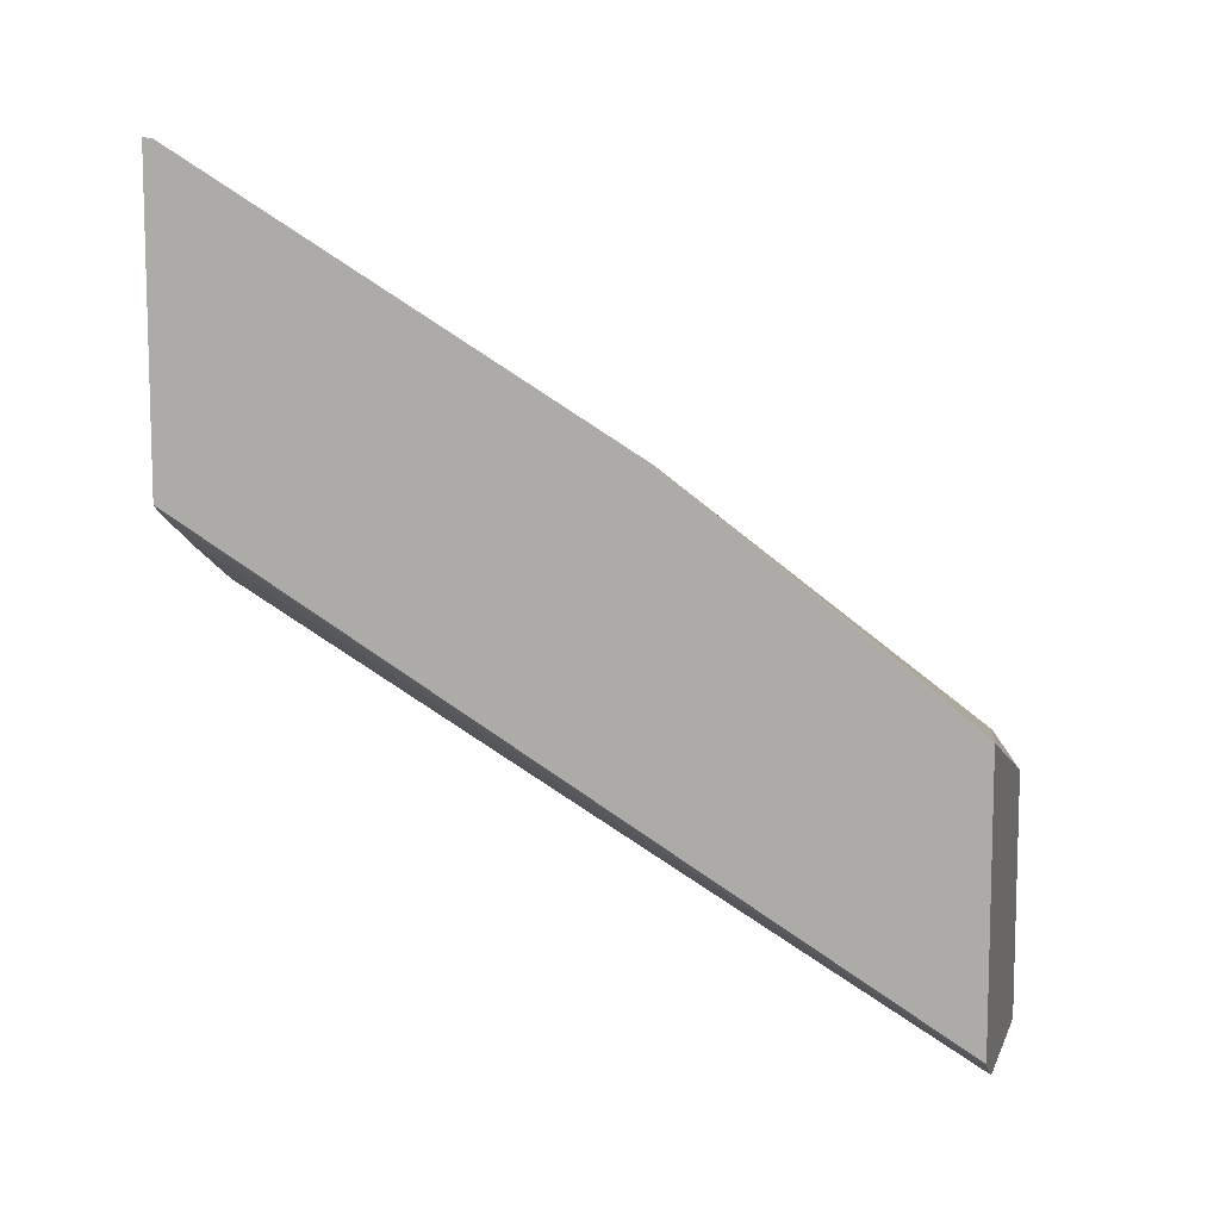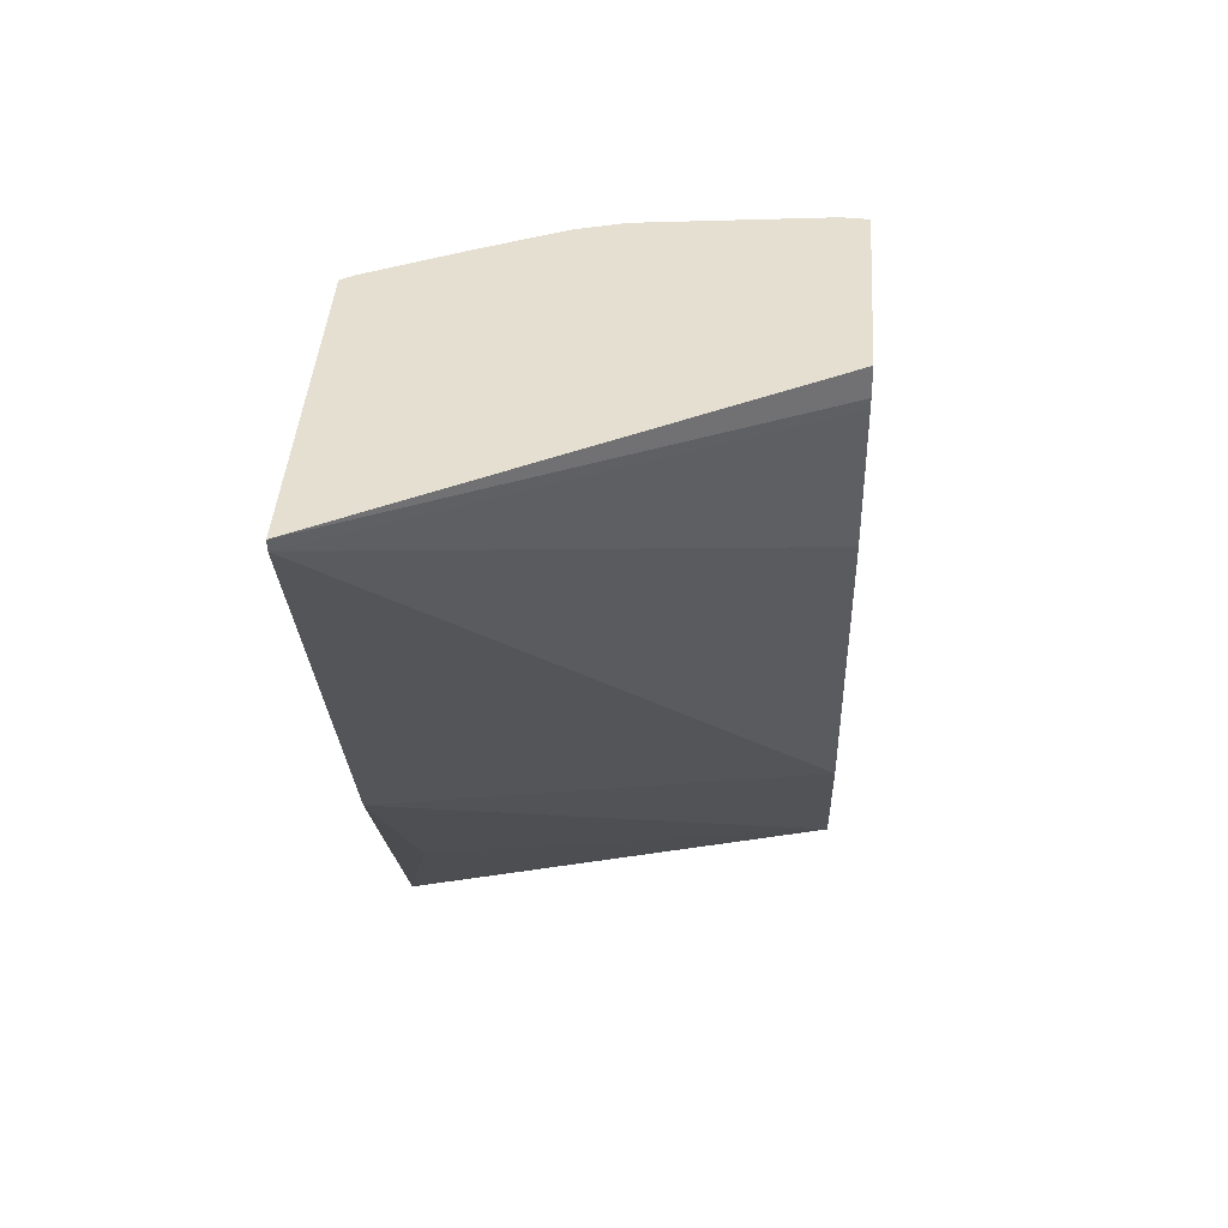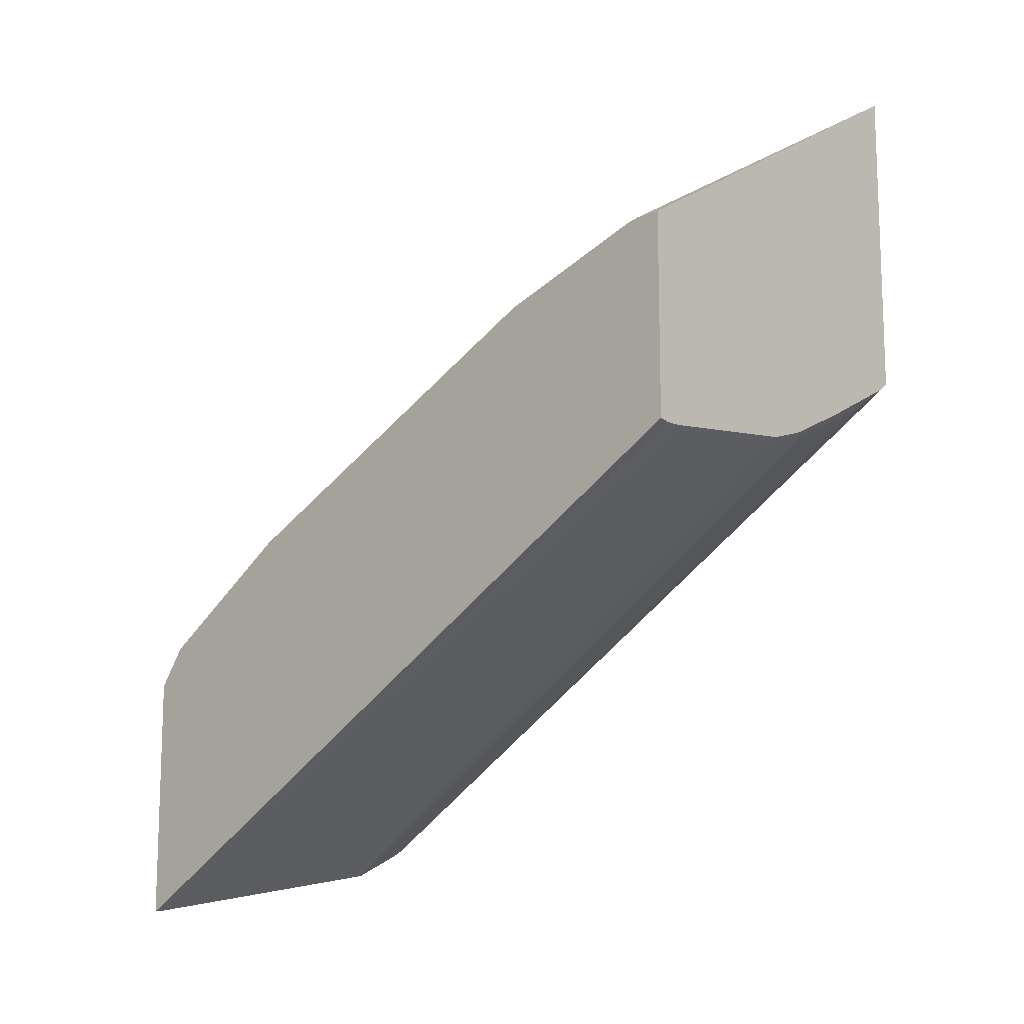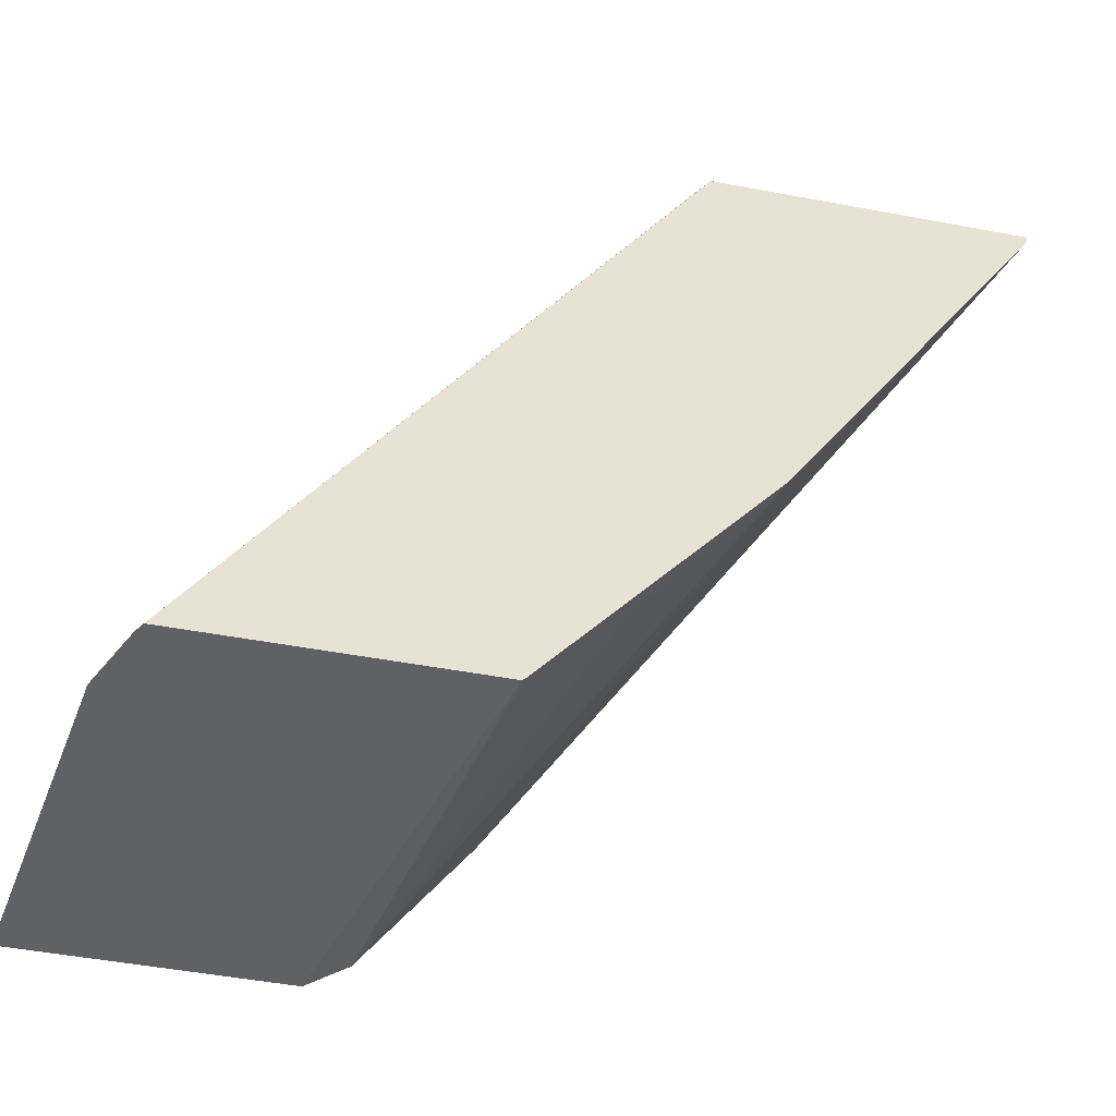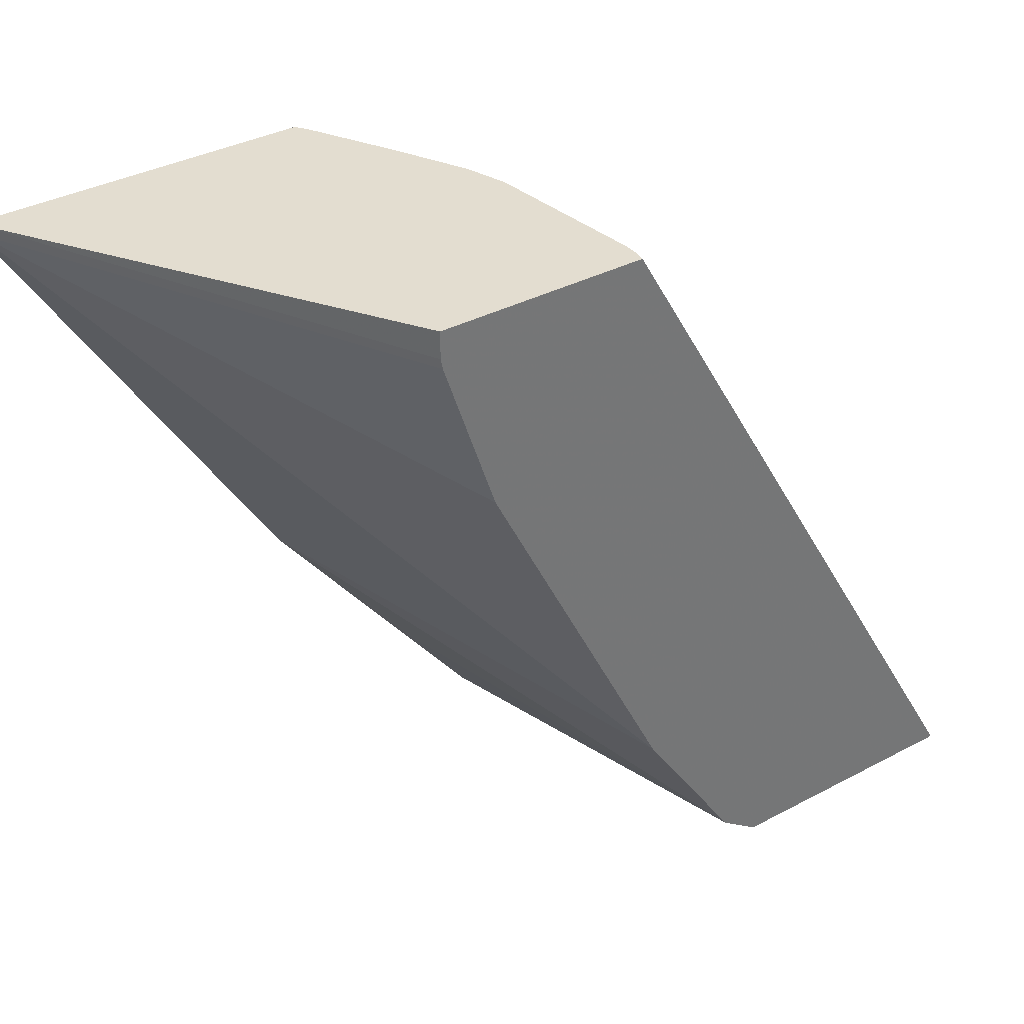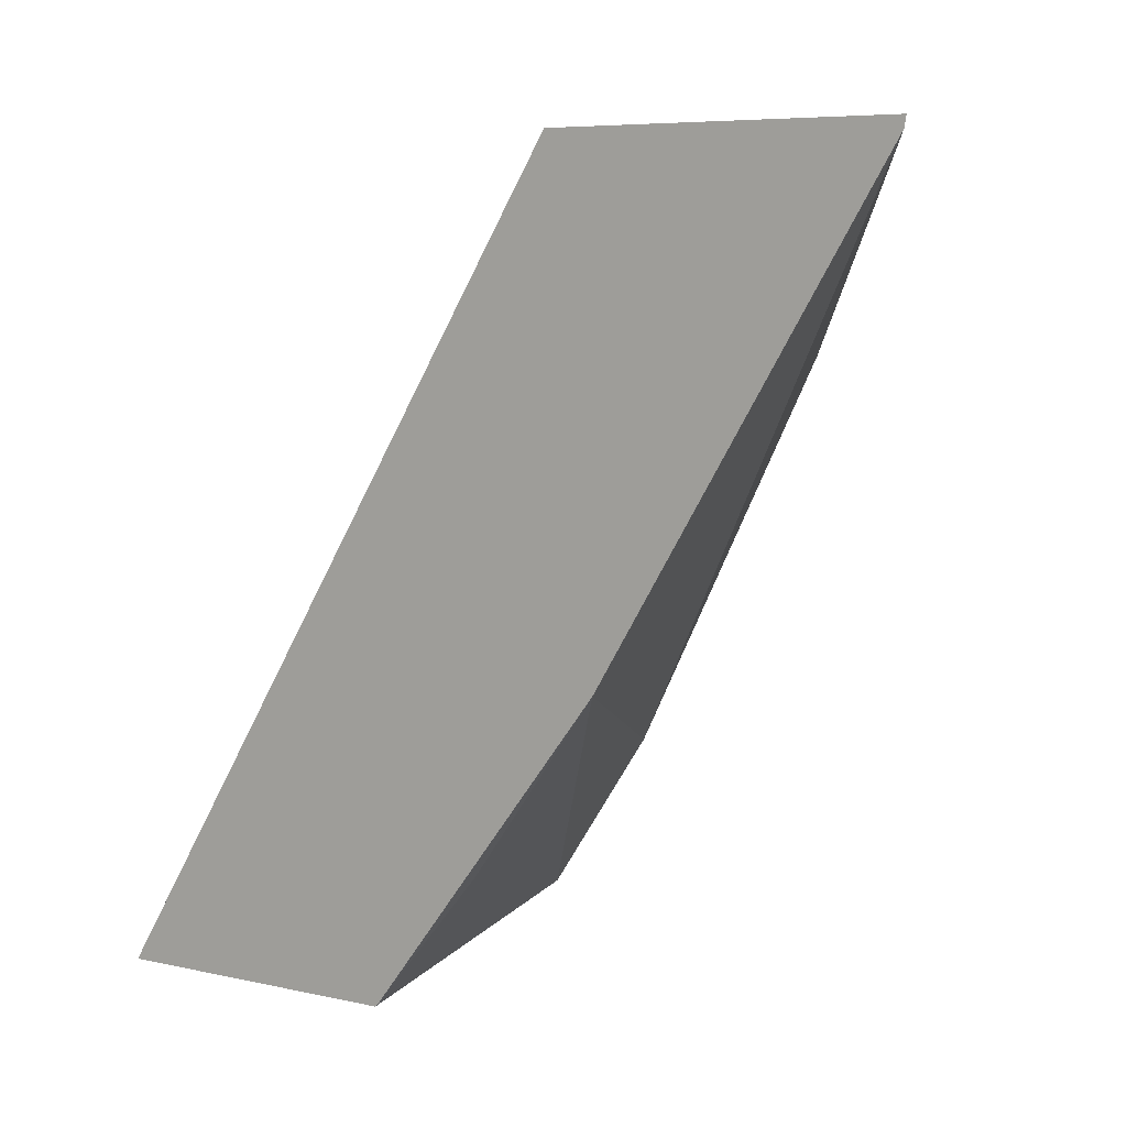
<metadata>
{"format":"obj","ext":"obj","renderer":"f3d","projection":"perspective","resolution":1024,"background":"white","views":[{"elev":9.7,"azim":-77.2,"up":"+Z"},{"elev":36.8,"azim":3.6,"up":"+Y"},{"elev":-12.9,"azim":133.6,"up":"+Z"},{"elev":-49.4,"azim":-101.7,"up":"+Y"},{"elev":35.6,"azim":54.9,"up":"+Y"},{"elev":6.3,"azim":-55.4,"up":"+Y"}]}
</metadata>
<code>
v -3.72e-06 0.3273 -0.2546
v -0.005756 0.3273 -0.2546
v 0.003807 0.3273 -0.2539
v 0.003807 0.04302 -0.4192
v -0.0653 0.3265 -0.2482
v -0.06452 0.3273 -0.2478
v 0.002237 0.04142 -0.42
v 0.003807 0.3273 -0.1756
v 0.003807 0.04142 -0.4196
v -0.08324 0.3232 -0.2449
v -0.06659 0.3273 -0.2472
v -0.1153 0.04142 -0.4004
v -0.142 0.3273 -0.08747
v 0.003807 0.3172 -0.1756
v 0.003807 0.04142 -0.3221
v -0.1224 0.3232 -0.2253
v -0.1061 0.3273 -0.2302
v -0.0802 0.3273 -0.2429
v -0.1382 0.04142 -0.3895
v -0.142 0.3232 -0.08818
v -0.142 0.3273 -0.2106
v 0.003807 0.3166 -0.1757
v 0.003807 0.05225 -0.3069
v -0.142 0.04142 -0.2793
v -0.1381 0.3273 -0.2135
v -0.142 0.04142 -0.3871
v 0.003807 0.247 -0.1997
v 0.003807 0.2546 -0.1959
v 0.003807 0.3134 -0.1763
v -0.142 0.1535 -0.1927
v 0.003807 0.111 -0.2677
v 0.003807 0.1214 -0.2625
v -0.142 0.3037 -0.2253
v -0.142 0.04288 -0.2779
v -0.1322 0.08818 -0.2449
f 13 30 20
f 13 24 34
f 13 26 24
f 13 33 26
f 13 34 30
f 13 21 33
f 10 17 18
f 10 19 16
f 10 12 19
f 10 18 11
f 10 16 17
f 14 20 22
f 8 13 14
f 13 20 14
f 15 23 24
f 23 31 30
f 16 19 25
f 7 19 12
f 30 34 35
f 25 26 33
f 23 35 34
f 23 30 35
f 23 34 24
f 16 25 17
f 21 25 33
f 20 31 32
f 20 30 31
f 20 29 22
f 20 28 29
f 20 27 28
f 19 26 25
f 20 32 27
f 7 26 19
f 7 15 24
f 1 25 21
f 7 24 26
f 1 2 6
f 1 6 11
f 1 11 18
f 1 18 17
f 1 17 25
f 1 21 13
f 1 13 8
f 1 8 3
f 1 3 4
f 1 4 2
f 2 4 7
f 2 7 5
f 3 8 14
f 3 14 22
f 2 5 6
f 3 29 28
f 7 9 15
f 5 12 10
f 5 7 12
f 3 22 29
f 5 10 11
f 4 9 7
f 3 9 4
f 5 11 6
f 3 23 15
f 3 31 23
f 3 32 31
f 3 27 32
f 3 28 27
f 3 15 9

</code>
